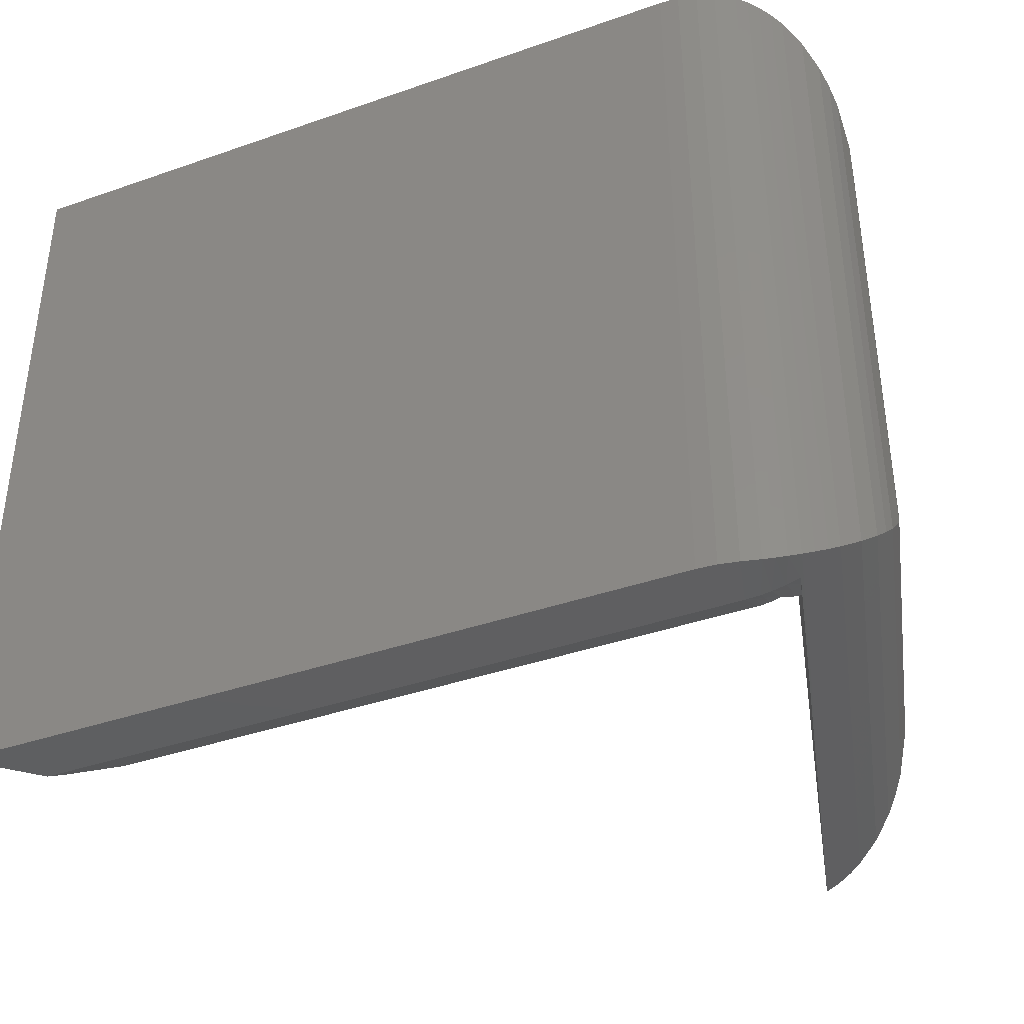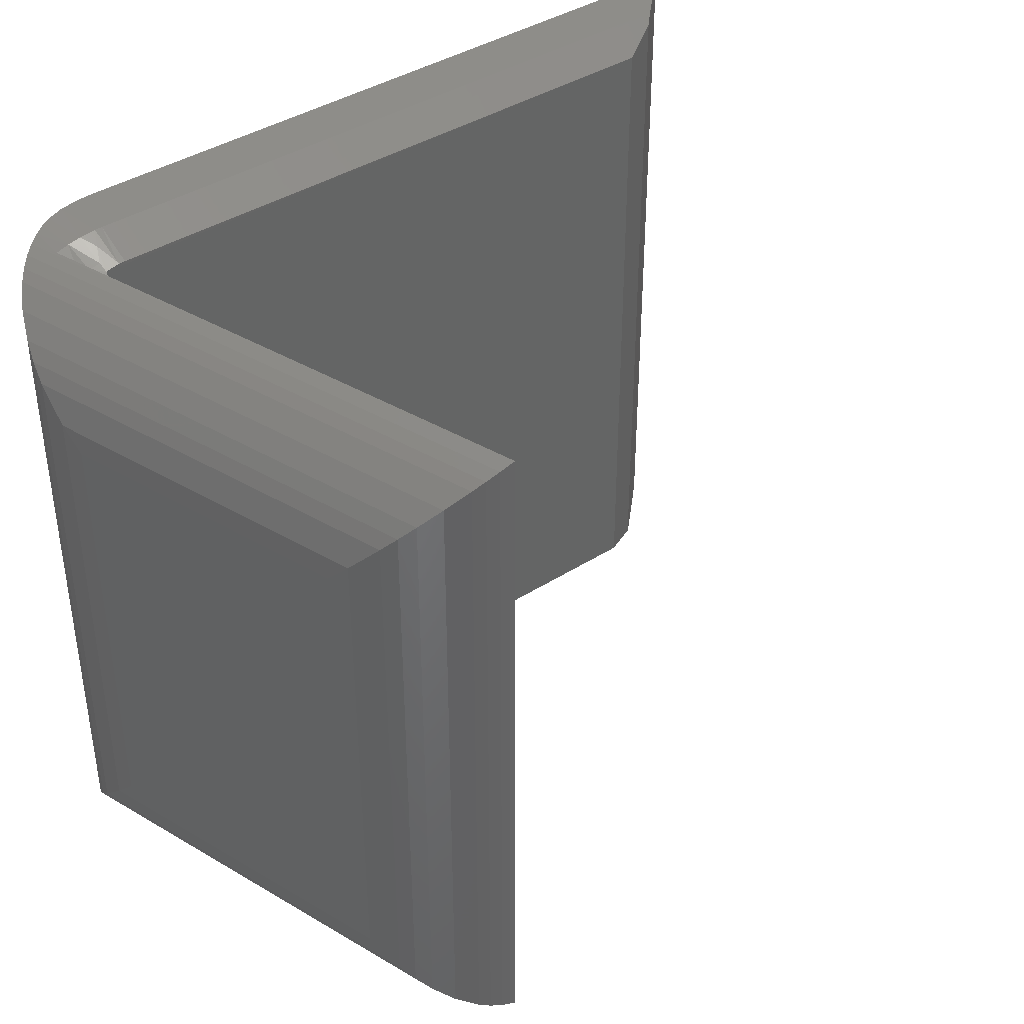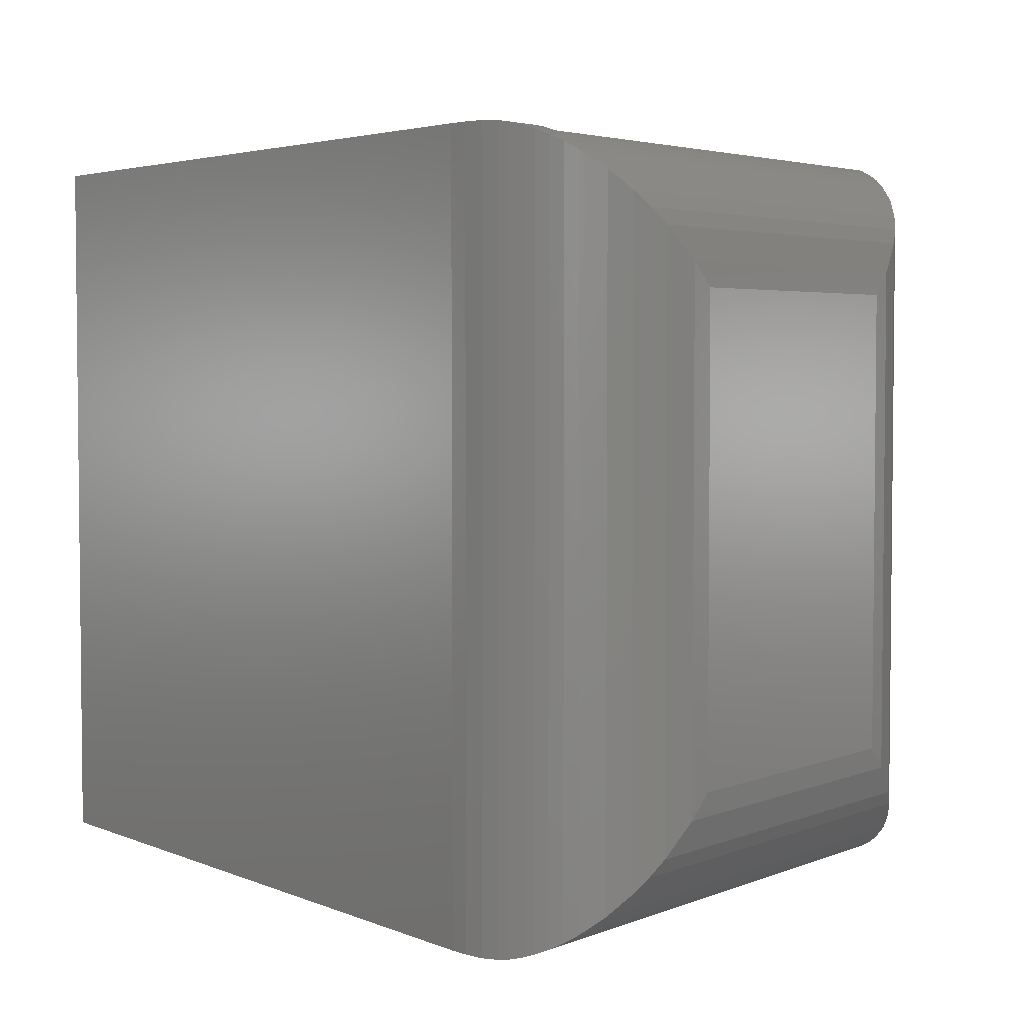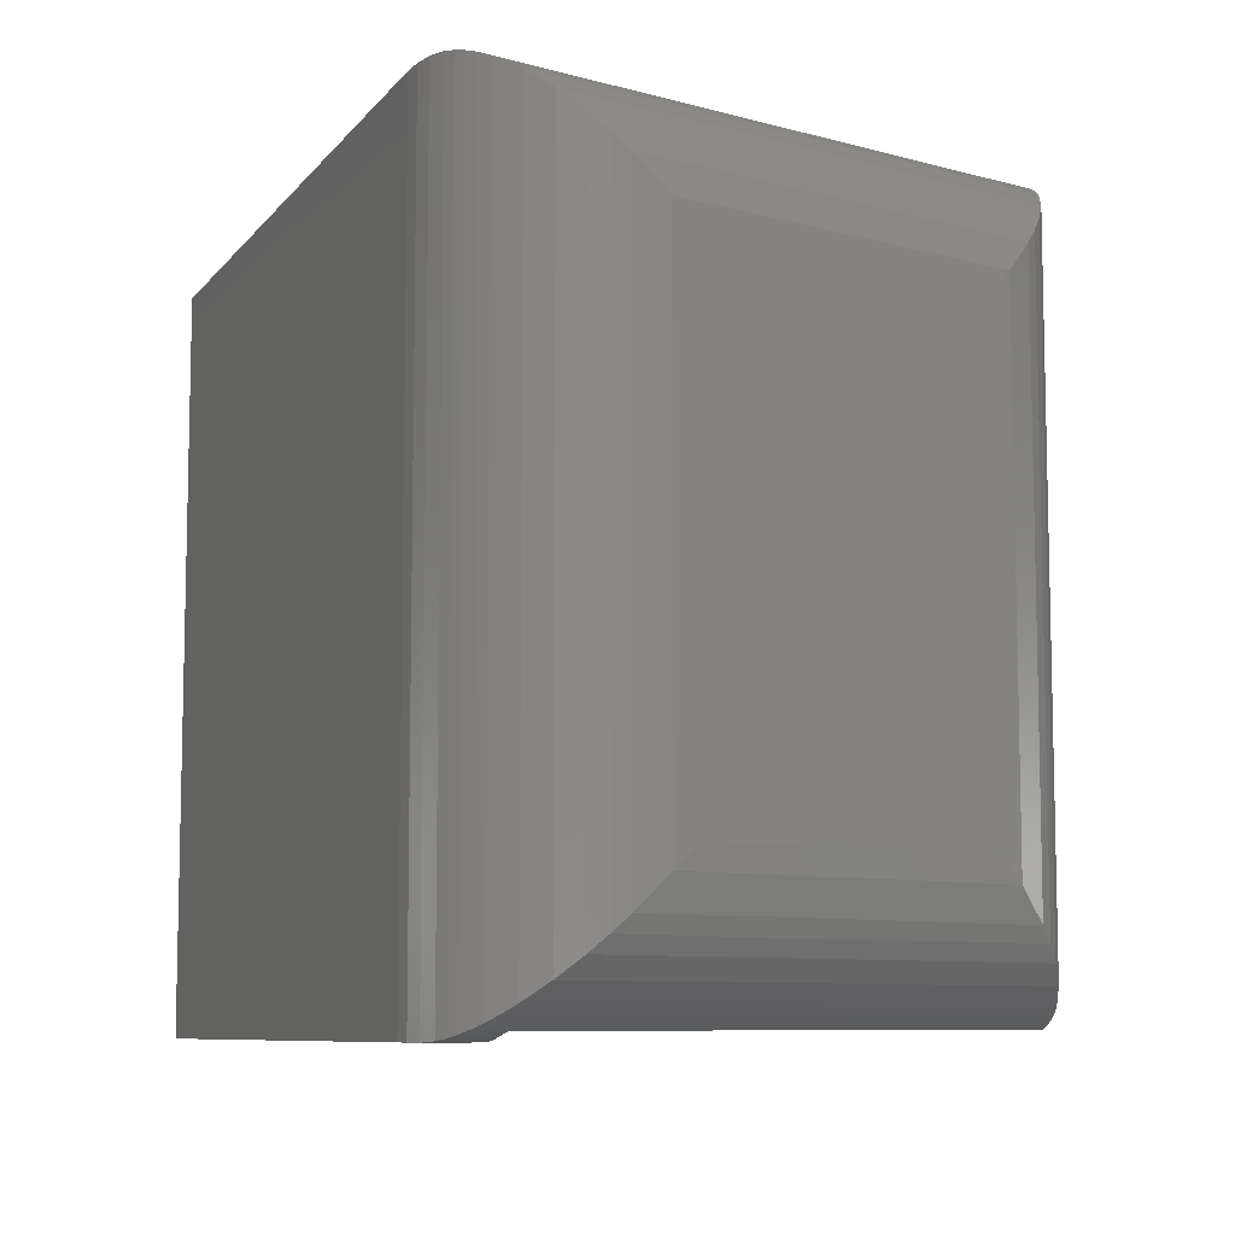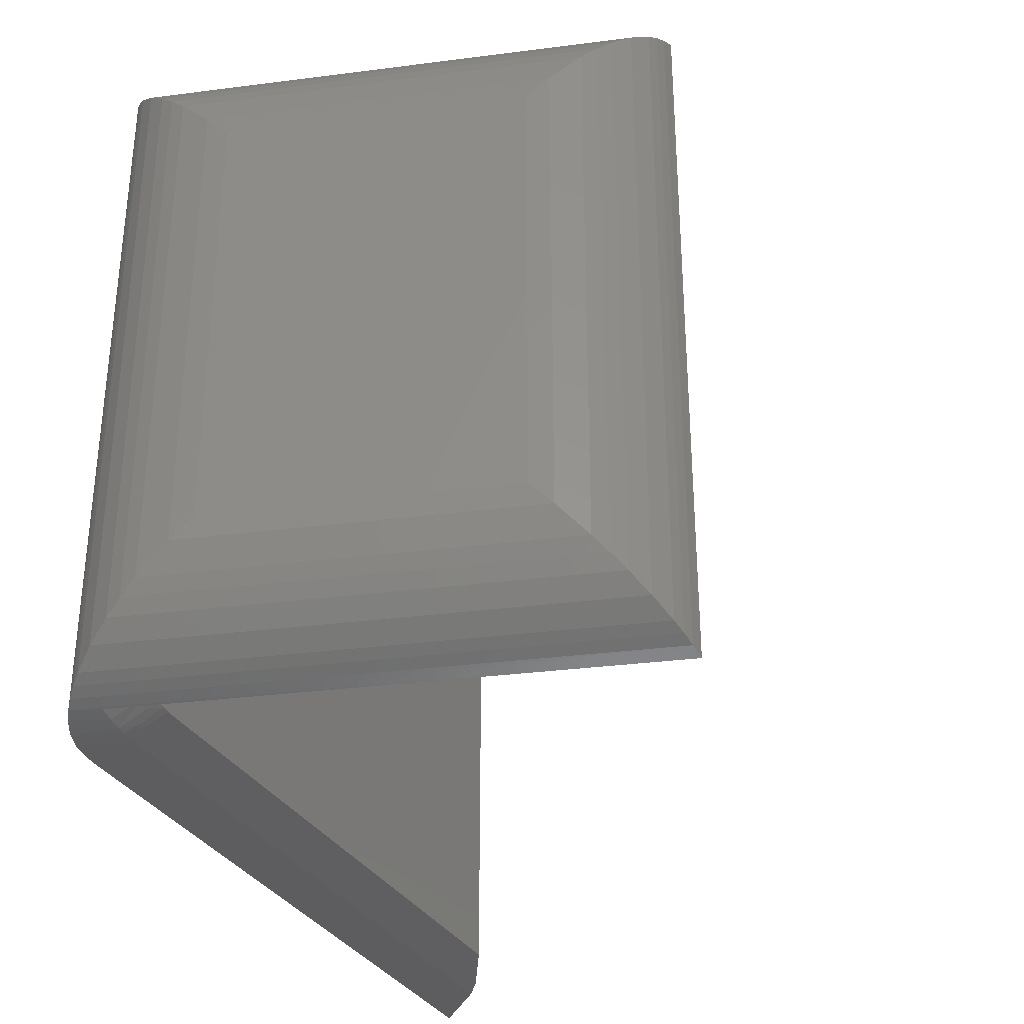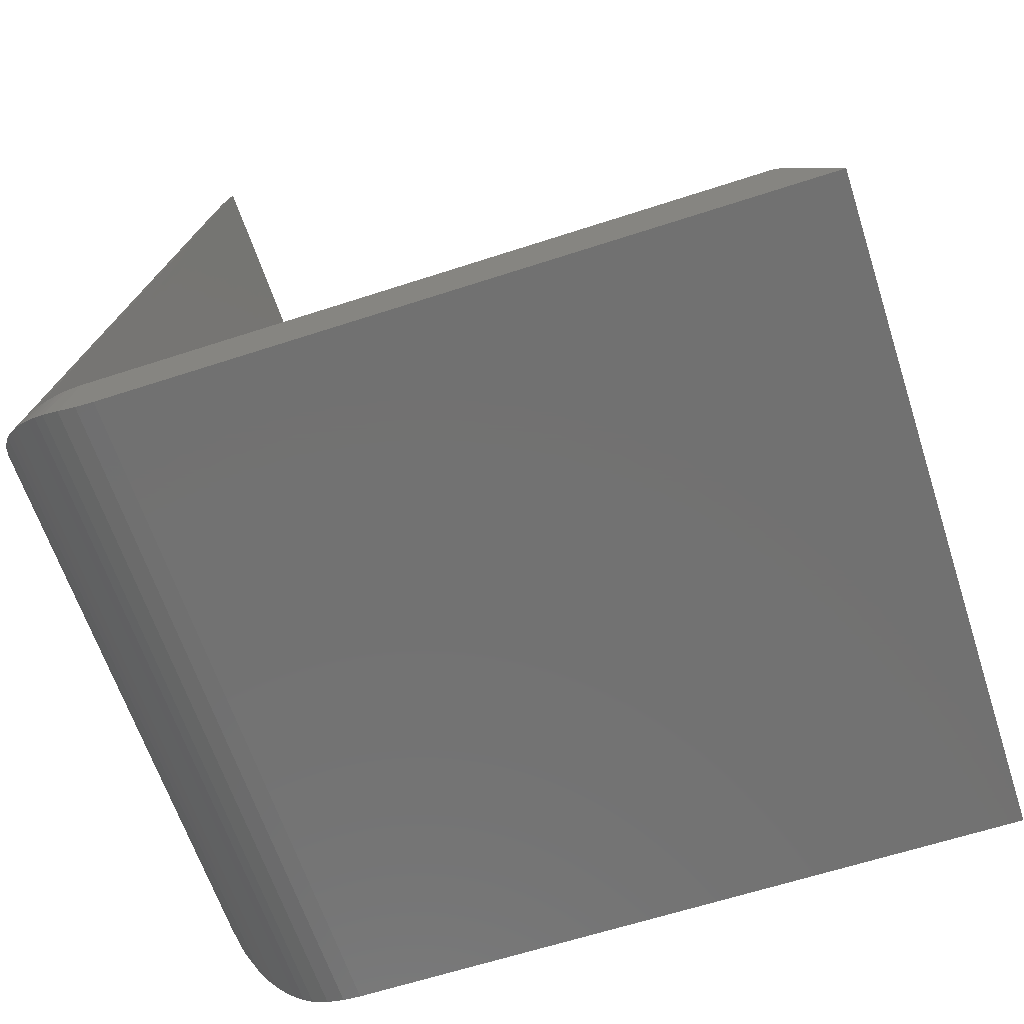
<metadata>
{"format":"stl","ext":"stl","renderer":"f3d","projection":"perspective","resolution":1024,"background":"white","views":[{"elev":-38.8,"azim":-156.3,"up":"+Y"},{"elev":39.7,"azim":-38.5,"up":"+Y"},{"elev":3.7,"azim":-127.0,"up":"+Y"},{"elev":-8.3,"azim":-111.5,"up":"+Y"},{"elev":-32.7,"azim":-64.6,"up":"+Y"},{"elev":-63.7,"azim":18.2,"up":"+Z"}]}
</metadata>
<code>
# stl→obj: 100 verts, 196 faces
v 0.1098 -0.5629 0.1083
v 0.1127 -0.5714 0.09637
v 0.1098 -0.03872 0.1083
v 0.1127 -0.03017 0.09637
v 0.1172 -0.5832 0.07812
v 0.1172 -0.01835 0.07812
v 0.1344 -0.5859 0.07808
v 0.1311 -0.5858 0.07815
v 0.6541 -0.5859 0.07812
v 0.1247 -0.5849 0.07817
v 0.6541 -0.01562 0.07812
v 0.1344 -0.01564 0.07808
v 0.1288 -0.01602 0.07818
v 0.1249 -0.0166 0.07817
v 0.1016 -0.006994 0.07812
v 0.09872 -0.018 0.06774
v 0.09301 -0.00699 0.04701
v 0.1016 -0.02343 0.07811
v 0.1016 -0.5946 0.07812
v 0.09302 -0.5946 0.047
v 0.09872 -0.5836 0.06774
v 0.2091 -0.006994 0.4707
v 0.2091 -0.5946 0.4707
v 0.1057 -0.03116 0.09319
v 0.1016 -0.5782 0.07811
v 0.1057 -0.5704 0.09319
v 0.107 -0.5848 0.07041
v 0.1247 -0.5857 0.0768
v 0.1291 -0.5955 0.05865
v 0.1037 -0.5978 0.04694
v 0.1145 -0.6 0.0469
v 0.1223 -0.601 0.04689
v 0.1239 -0.595 0.05867
v 0.1165 -0.5874 0.07043
v 0.1343 -0.6016 0.04688
v 0.107 -0.01673 0.07029
v 0.128 -0.0001587 0.04688
v 0.1145 -0.001575 0.04691
v 0.1219 -0.006758 0.05862
v 0.1283 -0.006097 0.0586
v 0.1037 -0.0038 0.04695
v 0.1288 -0.01526 0.07668
v 0.1165 -0.0141 0.07031
v 0.1343 5.898e-17 0.04688
v 0.6921 -0.5968 0.05633
v 0.7018 -0.6016 0.04688
v 0.6921 -0.004727 0.05633
v 0.7018 0 0.04688
v 0.1226 -0.6016 0.004165
v 0.1086 -0.6006 0.008992
v 0.0926 -0.597 0.01714
v 0.1004 -0.5991 0.01278
v 0.08422 -0.5938 0.02276
v 0.1972 -0.5899 0.4691
v 0.07657 -0.5899 0.02888
v 0.1054 -0.4844 0.3848
v 0.04059 -0.4844 0.1482
v 0.1117 -0.5027 0.4021
v 0.03713 -0.5027 0.1301
v 0.03713 -0.5275 0.1044
v 0.06882 -0.5848 0.0363
v 0.1867 -0.5848 0.4667
v 0.06196 -0.579 0.04416
v 0.1768 -0.579 0.4634
v 0.05089 -0.5659 0.06079
v 0.1588 -0.5659 0.4547
v 0.04313 -0.5513 0.07811
v 0.1433 -0.5513 0.4438
v 0.03933 -0.5396 0.09126
v 0.1333 -0.5396 0.4344
v 0.1248 -0.5275 0.4242
v 0.1086 -0.0009422 0.008992
v 0.1004 -0.002431 0.01278
v 0.0926 -0.004574 0.01714
v 0.08422 -0.007777 0.02276
v 0.07657 -0.01167 0.02888
v 0.1972 -0.01167 0.4691
v 0.1867 -0.01677 0.4667
v 0.06882 -0.01677 0.0363
v 0.1768 -0.02254 0.4634
v 0.06196 -0.02254 0.04416
v 0.1588 -0.03565 0.4547
v 0.05089 -0.03565 0.06079
v 0.1433 -0.05031 0.4438
v 0.04313 -0.05031 0.07811
v 0.1333 -0.06198 0.4344
v 0.03933 -0.06198 0.09126
v 0.1248 -0.07404 0.4242
v 0.03713 -0.07404 0.1044
v 0.03713 -0.09882 0.1301
v 0.04059 -0.1172 0.1482
v 0.1054 -0.1172 0.3848
v 0.1117 -0.09882 0.4021
v 0.1226 0 0.004165
v 0.138 -0.6016 0.001046
v 0.1536 -0.6016 -9.406e-18
v 0.75 -0.6016 -4.592e-17
v 0.75 0 -4.592e-17
v 0.1536 0 -9.406e-18
v 0.138 0 0.001046
f 1 2 3
f 3 2 4
f 4 2 5
f 4 5 6
f 7 5 8
f 7 9 5
f 5 10 8
f 6 5 9
f 6 9 11
f 6 11 12
f 6 12 13
f 6 13 14
f 15 16 17
f 15 18 16
f 19 20 21
f 22 23 1
f 22 1 3
f 22 3 24
f 22 24 18
f 22 18 15
f 23 19 21
f 23 21 25
f 23 25 26
f 23 26 1
f 21 27 25
f 27 26 25
f 26 27 1
f 27 2 1
f 28 29 8
f 10 28 8
f 30 21 20
f 27 21 30
f 31 32 33
f 28 34 33
f 33 29 28
f 5 2 27
f 5 27 34
f 5 34 28
f 5 28 10
f 35 7 8
f 35 8 29
f 35 29 33
f 35 33 32
f 33 34 31
f 31 34 27
f 31 27 30
f 4 36 3
f 36 24 3
f 24 36 18
f 36 16 18
f 37 38 39
f 40 37 39
f 16 41 17
f 42 13 12
f 42 40 39
f 14 42 39
f 13 42 14
f 43 39 38
f 6 14 39
f 6 39 43
f 6 43 36
f 6 36 4
f 44 37 40
f 44 40 42
f 44 42 12
f 16 36 41
f 41 36 43
f 41 43 38
f 45 9 46
f 46 9 7
f 46 7 35
f 45 47 9
f 9 47 11
f 44 12 48
f 48 12 11
f 48 11 47
f 49 32 50
f 49 35 32
f 20 51 30
f 30 51 52
f 30 52 31
f 31 52 50
f 31 50 32
f 53 51 20
f 53 20 19
f 53 19 23
f 53 23 54
f 53 54 55
f 56 57 58
f 58 57 59
f 58 59 60
f 55 54 61
f 61 54 62
f 61 62 63
f 63 62 64
f 63 64 65
f 65 64 66
f 65 66 67
f 67 66 68
f 67 68 69
f 69 68 70
f 69 70 60
f 60 70 71
f 60 71 58
f 38 72 73
f 38 73 41
f 73 74 41
f 17 41 74
f 17 74 75
f 17 75 15
f 22 15 75
f 22 75 76
f 22 76 77
f 77 76 78
f 78 76 79
f 78 79 80
f 80 79 81
f 80 81 82
f 82 81 83
f 82 83 84
f 84 83 85
f 84 85 86
f 86 85 87
f 86 87 88
f 88 87 89
f 88 89 90
f 91 92 90
f 90 92 93
f 90 93 88
f 72 38 94
f 94 38 37
f 94 37 44
f 46 35 49
f 46 49 95
f 46 95 96
f 46 96 97
f 48 98 99
f 48 99 100
f 48 100 94
f 48 94 44
f 47 45 48
f 48 45 46
f 48 46 98
f 98 46 97
f 72 52 73
f 73 52 51
f 75 53 55
f 75 55 76
f 99 96 100
f 100 96 95
f 100 95 94
f 94 95 49
f 94 49 72
f 72 49 50
f 72 50 52
f 53 75 51
f 51 75 74
f 51 74 73
f 76 55 79
f 79 55 61
f 79 61 81
f 81 61 63
f 81 63 83
f 83 63 65
f 83 65 85
f 85 65 67
f 85 67 87
f 87 67 69
f 87 69 89
f 89 69 60
f 89 60 59
f 57 91 59
f 59 91 90
f 59 90 89
f 92 56 93
f 93 56 58
f 93 58 71
f 23 22 54
f 54 22 77
f 54 77 62
f 62 77 78
f 62 78 64
f 64 78 80
f 64 80 66
f 66 80 82
f 66 82 68
f 68 82 84
f 68 84 70
f 70 84 86
f 70 86 71
f 71 86 88
f 71 88 93
f 92 91 56
f 56 91 57
f 96 99 97
f 97 99 98

</code>
